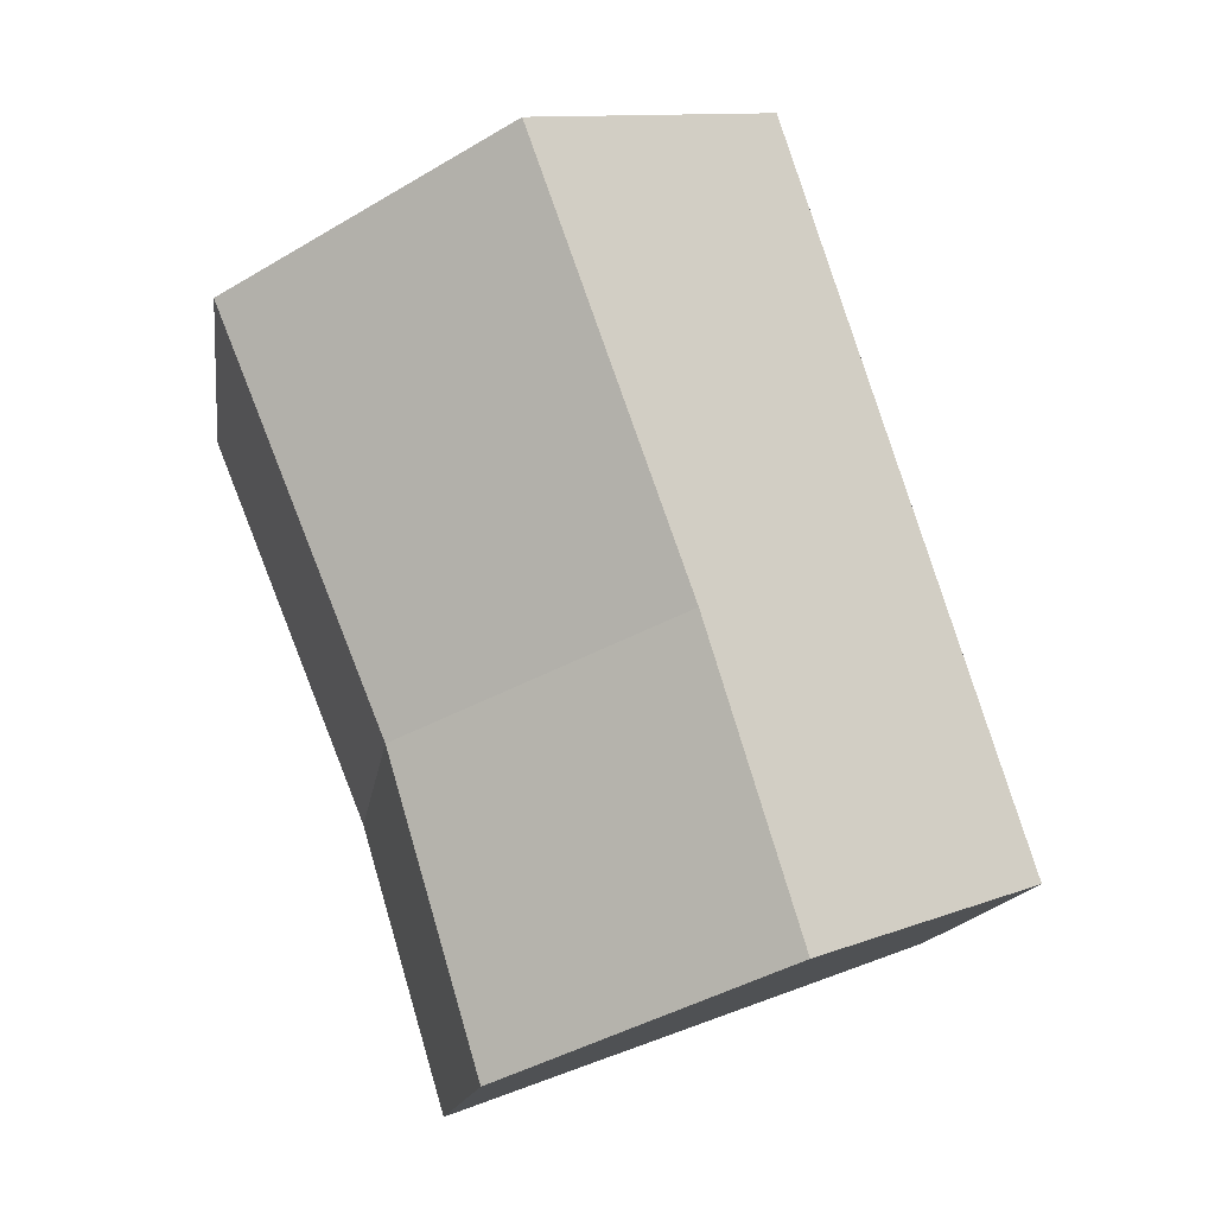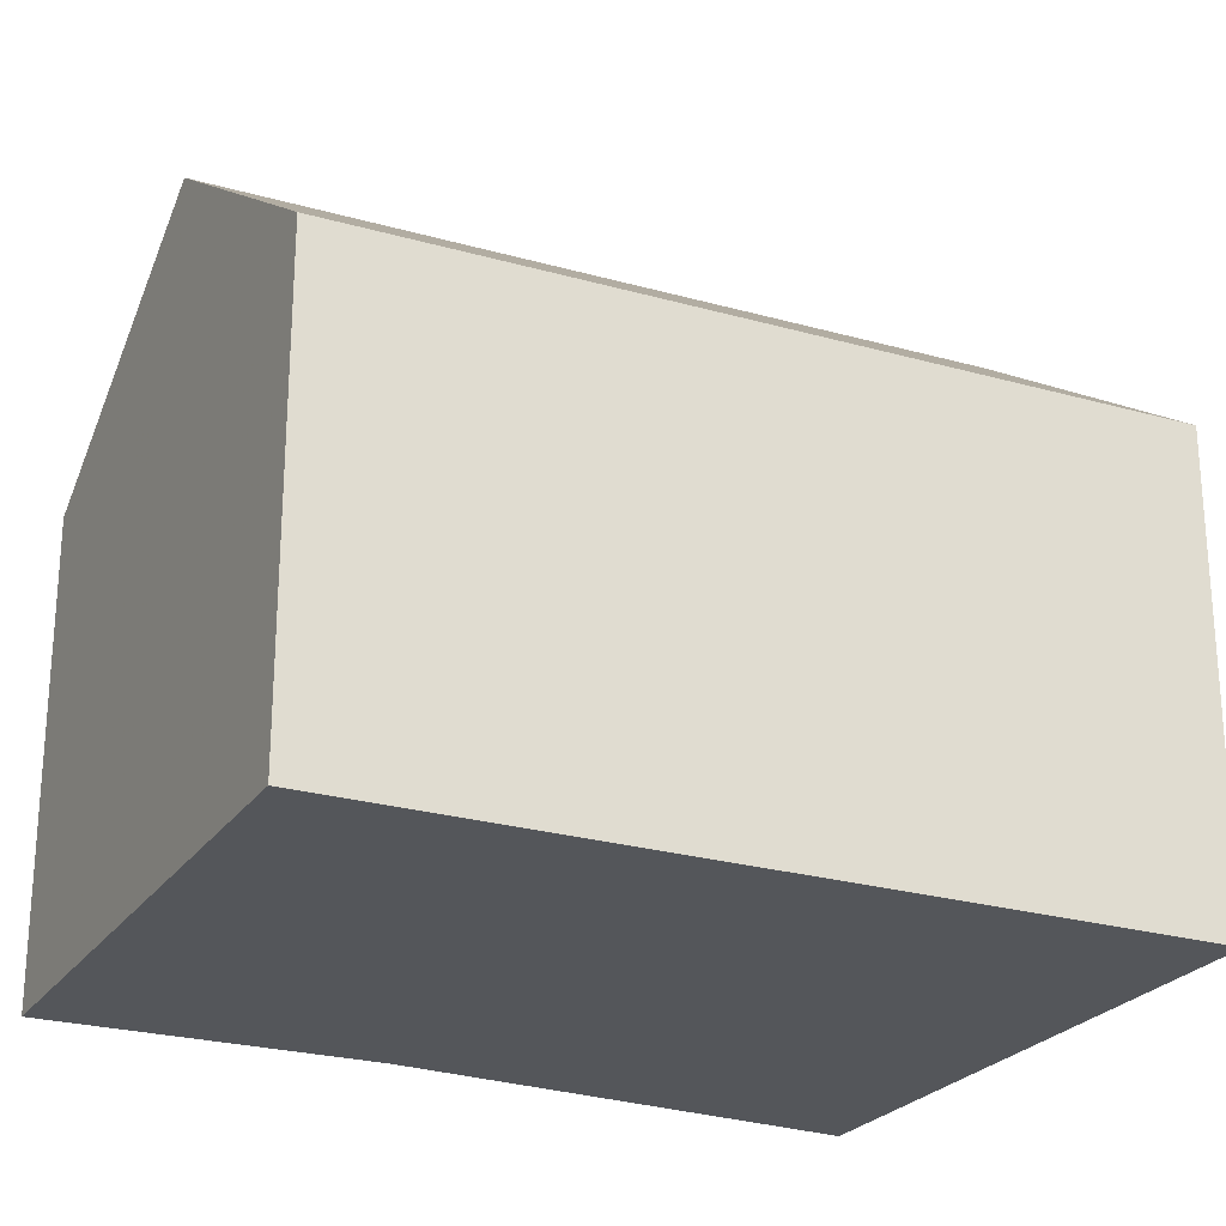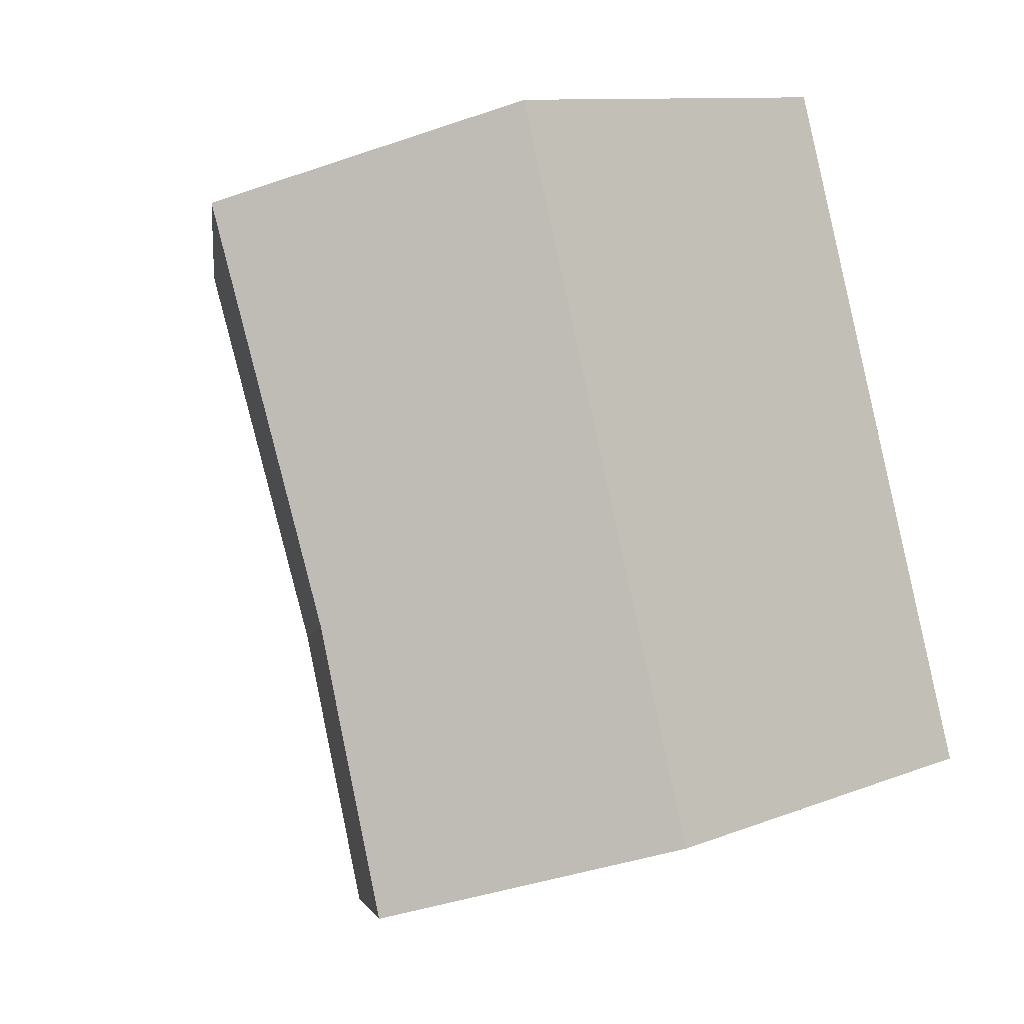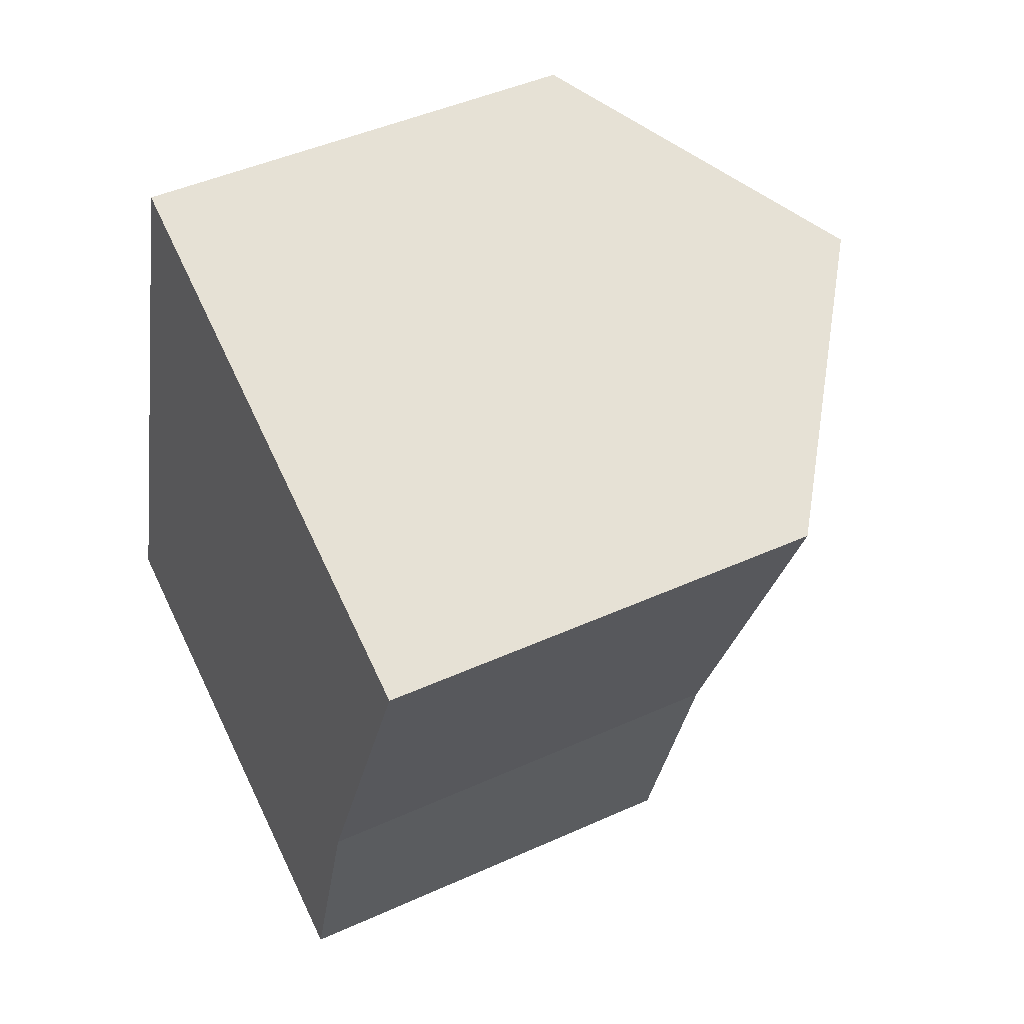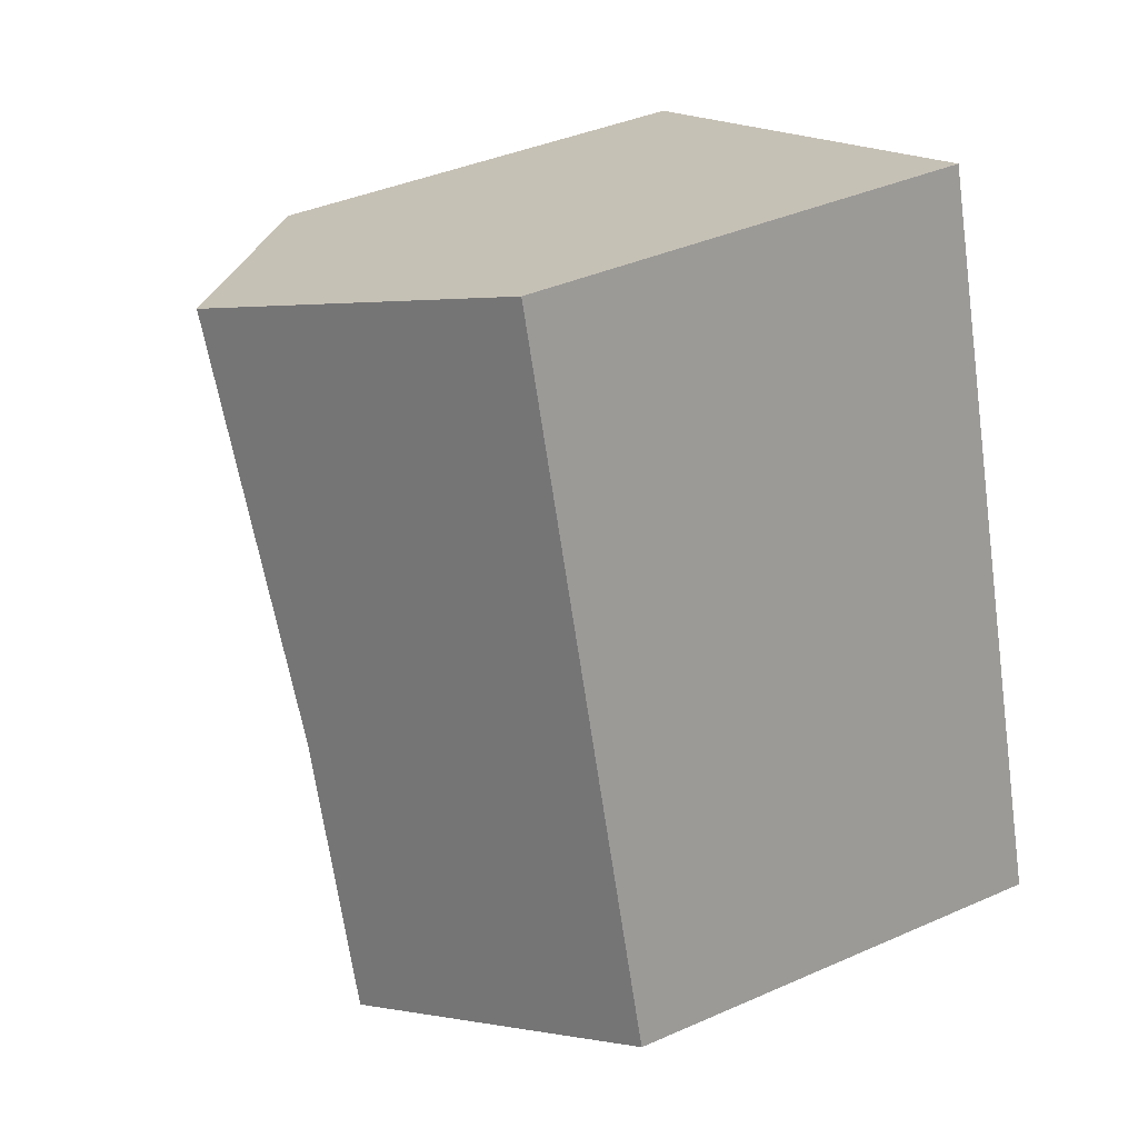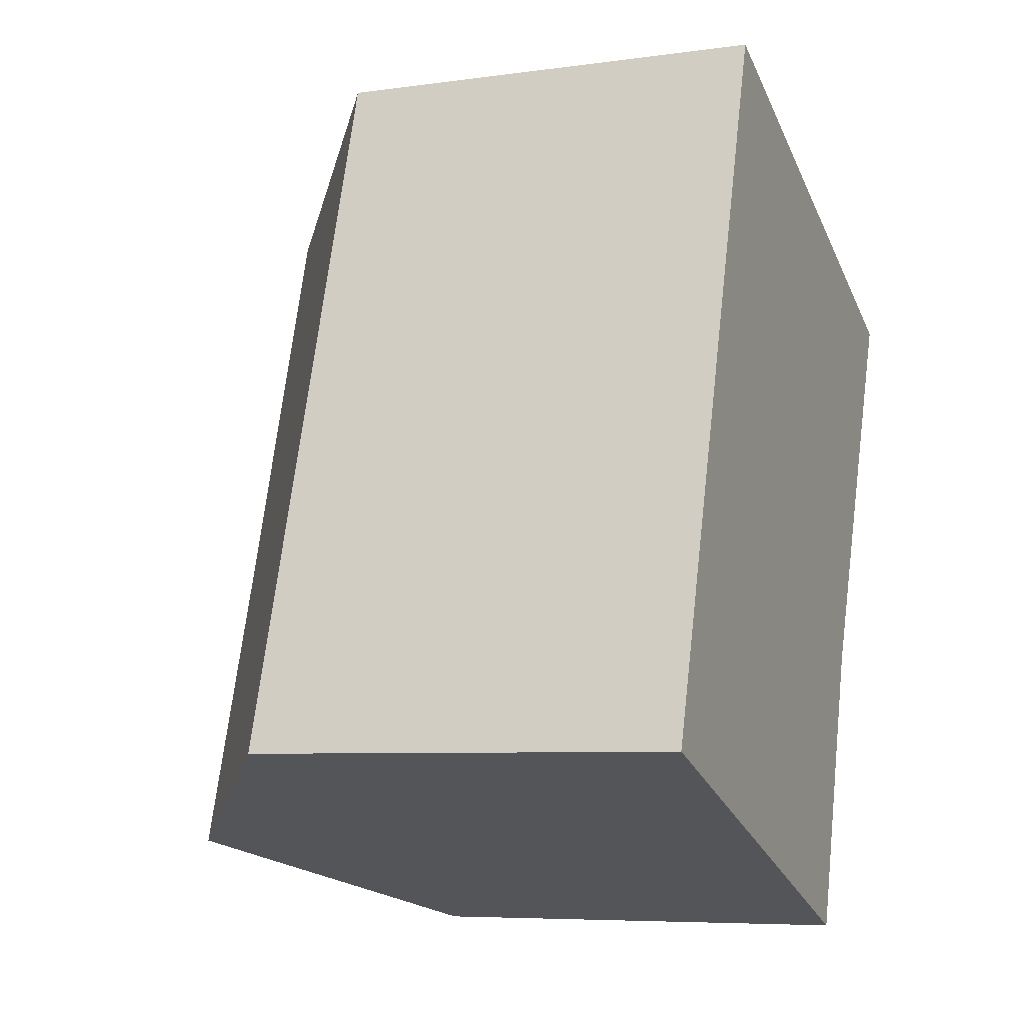
<metadata>
{"format":"obj","ext":"obj","renderer":"f3d","projection":"perspective","resolution":1024,"background":"white","views":[{"elev":-13.8,"azim":172.6,"up":"+Z"},{"elev":-25.7,"azim":-96.8,"up":"+Y"},{"elev":10.6,"azim":-134.2,"up":"+Z"},{"elev":45.4,"azim":62.4,"up":"+Z"},{"elev":40.1,"azim":-118.5,"up":"+Z"},{"elev":-6.6,"azim":-67.6,"up":"+Z"}]}
</metadata>
<code>
v 5.811 -0.09487 1.841
v 5.84 -0.0738 1.83
v 5.868 -0.09487 1.82
v 5.868 -0.1451 1.82
v 5.811 -0.1451 1.841
v 5.811 -0.1451 1.841
v 5.837 -0.1451 1.923
v 5.837 -0.09487 1.923
v 5.811 -0.09487 1.841
v 5.867 -0.07269 1.911
v 5.85 -0.07404 1.863
v 5.878 -0.09487 1.853
v 5.878 -0.1451 1.853
v 5.837 -0.1451 1.923
v 5.811 -0.1451 1.841
v 5.868 -0.1451 1.82
v 5.878 -0.1451 1.853
v 5.896 -0.1451 1.899
v 5.896 -0.09487 1.899
v 5.867 -0.07269 1.911
v 5.837 -0.09487 1.923
v 5.837 -0.1451 1.923
v 5.896 -0.1451 1.899
f 1 2 3
f 1 3 4
f 1 4 5
f 6 7 8
f 6 8 9
f 8 10 11
f 1 8 11
f 1 11 2
f 11 12 3
f 11 3 2
f 4 3 12
f 4 12 13
f 14 15 16
f 14 16 17
f 18 14 17
f 19 20 21
f 19 21 22
f 19 22 23
f 10 19 12
f 10 12 11
f 12 19 18
f 12 18 13

</code>
